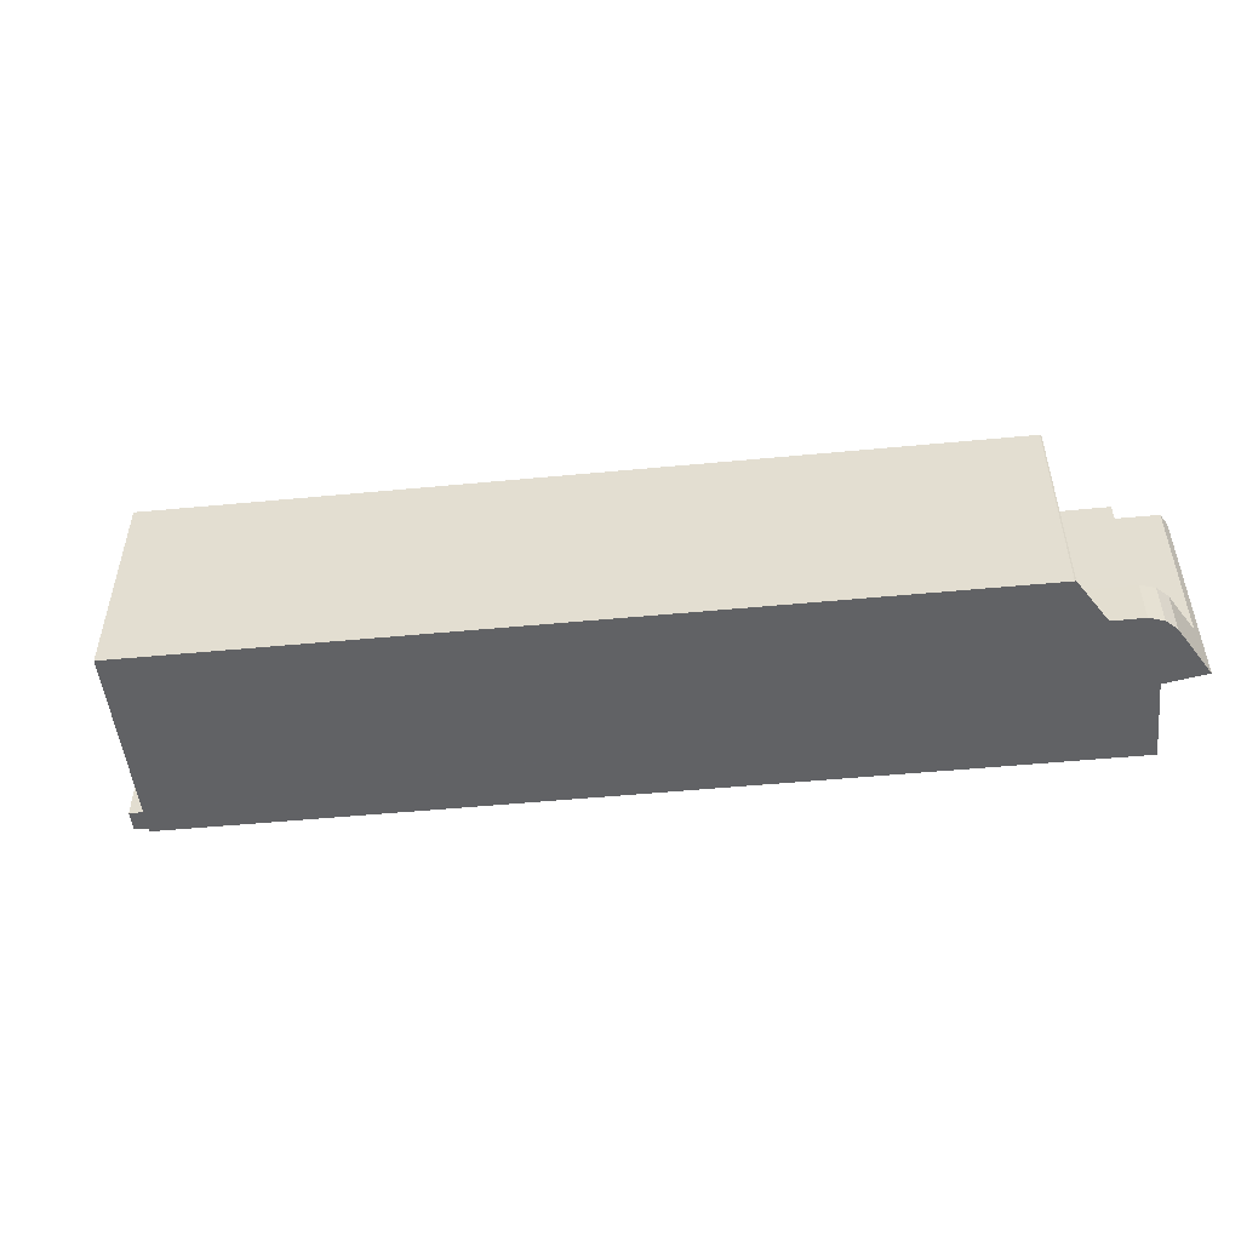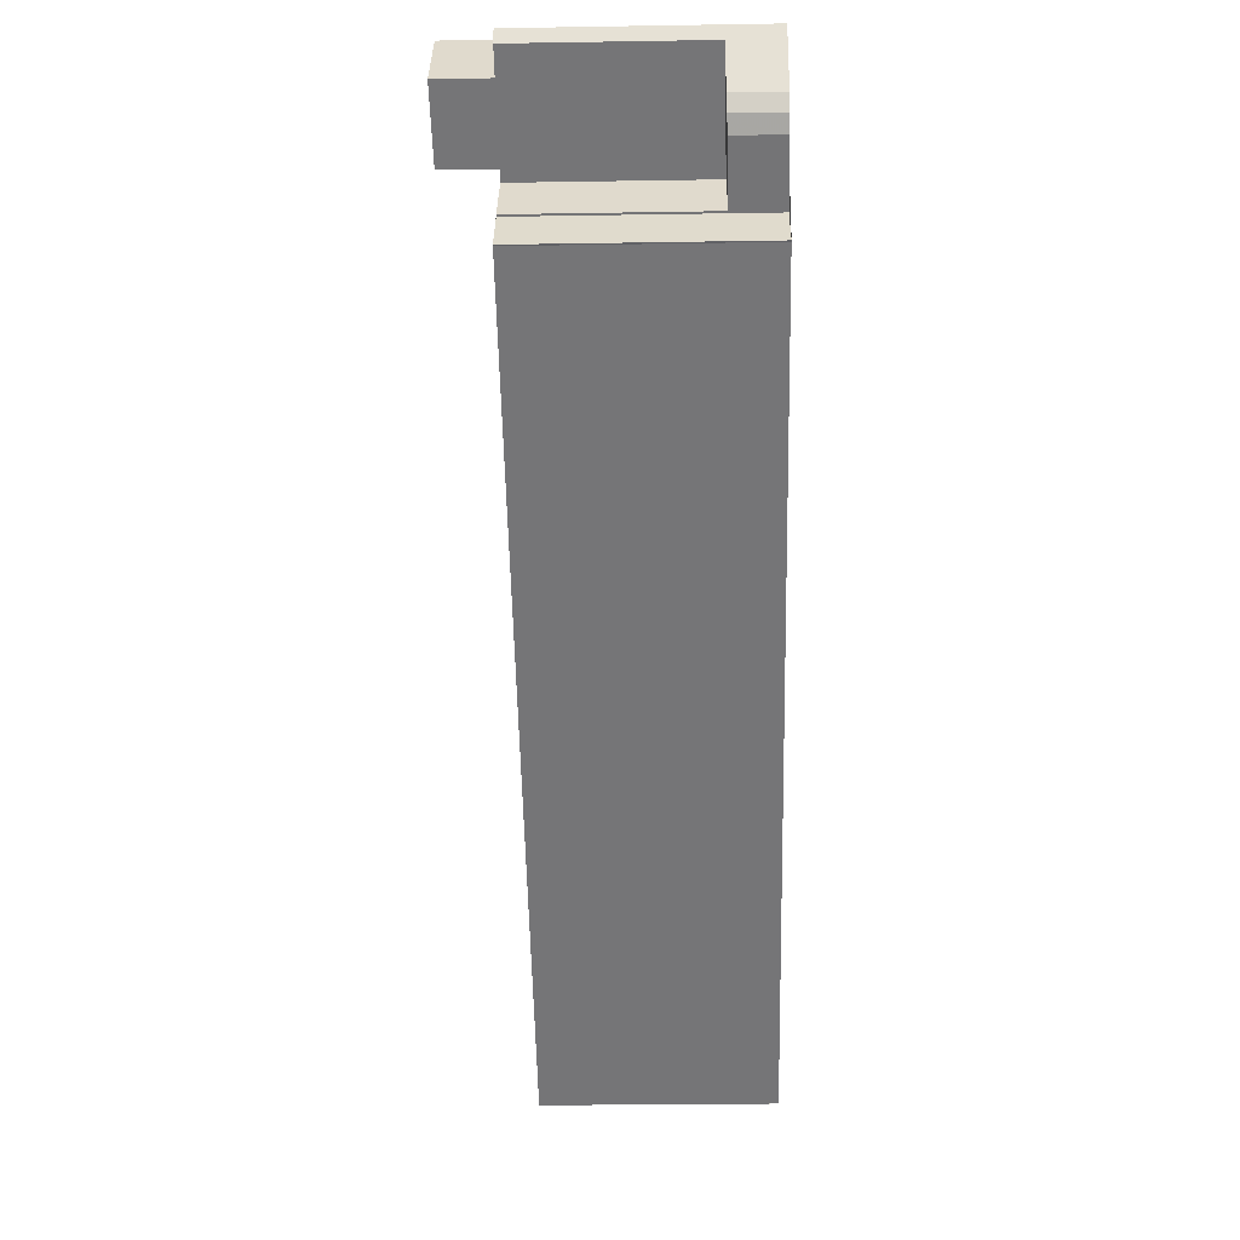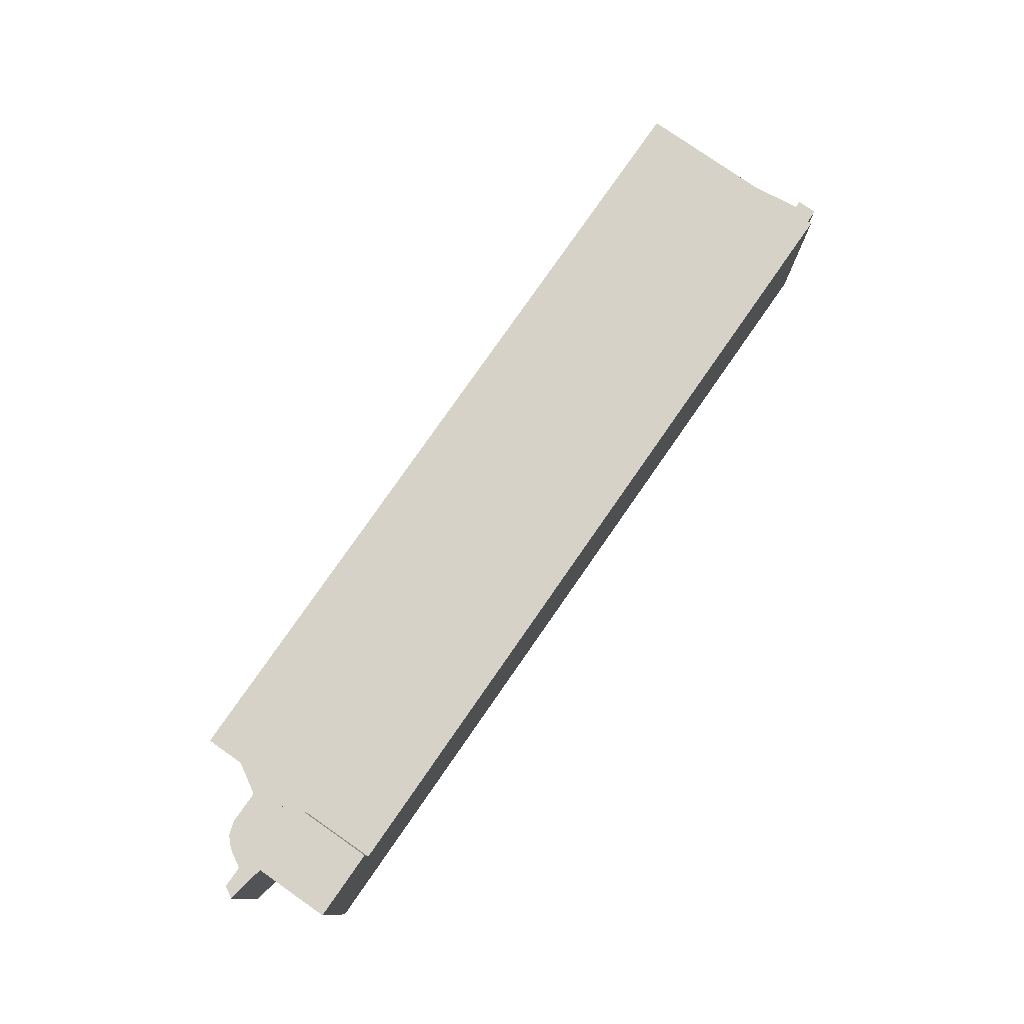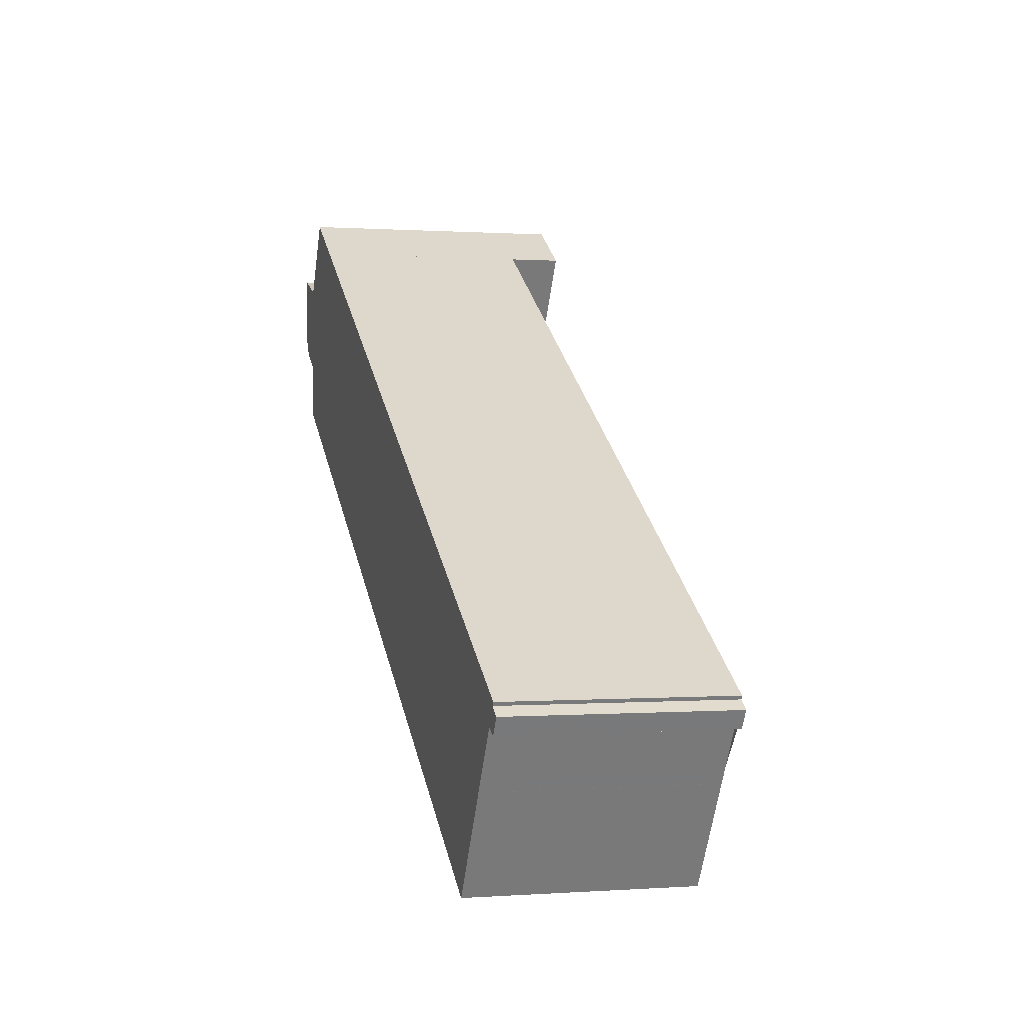
<metadata>
{"format":"obj","ext":"obj","renderer":"f3d","projection":"perspective","resolution":1024,"background":"white","views":[{"elev":-50.6,"azim":37.3,"up":"+Z"},{"elev":-25.4,"azim":91.5,"up":"+Y"},{"elev":78.5,"azim":156.1,"up":"+Z"},{"elev":0.4,"azim":-105.3,"up":"+Y"}]}
</metadata>
<code>
v -1064 -2150 13.9
v -1061 -2149 13.9
v -1061 -2149 13.9
v -1065 -2157 13.91
v -1064 -2159 13.92
v -1064 -2159 13.92
v -1110 -2188 13.9
v -1117 -2177 13.88
v -1117 -2178 13.88
v -1118 -2177 13.88
v -1117 -2176 13.88
v -1117 -2176 13.88
v -1066 -2145 17.31
v -1061 -2153 2.941
v -1061 -2154 2.931
v -1062 -2154 2.92
v -1064 -2150 13.9
v -1071 -2148 13.89
v -1065 -2156 13.91
v -1061 -2150 13.91
v -1064 -2149 13.9
v -1065 -2147 17.29
v -1066 -2145 17.31
v -1071 -2148 17.26
v -1064 -2149 17.28
v -1065 -2156 2.884
v -1061 -2150 2.968
v -1067 -2153 2.9
v -1061 -2150 2.964
v -1061 -2151 2.96
v -1061 -2154 2.933
v -1065 -2156 2.886
v -1065 -2156 2.884
v -1061 -2150 2.968
v -1063 -2151 13.9
v -1063 -2151 2.946
v -1063 -2151 2.946
v -1061 -2154 2.931
v -1061 -2154 2.93
v -1067 -2153 13.9
v -1067 -2153 2.9
v -1065 -2156 13.91
v -1071 -2148 13.89
v -1068 -2152 13.9
v -1068 -2152 17.23
v -1071 -2148 17.26
v -1070 -2148 13.89
v -1118 -2177 13.88
v -1070 -2148 17.26
v -1066 -2145 17.3
v -1070 -2148 13.89
v -1070 -2148 17.26
v -1066 -2145 17.3
v -1067 -2153 13.9
v -1067 -2153 2.9
v -1114 -2182 13.89
v -1067 -2153 13.9
v -1063 -2151 13.9
v -1061 -2150 13.91
v -1068 -2152 13.9
v -1114 -2181 13.89
v -1064 -2150 13.9
v -1063 -2149 13.9
v -1061 -2150 2.964
v -1061 -2150 13.91
v -1061 -2150 13.91
v -1062 -2149 13.9
v -1071 -2148 13.89
v -1071 -2148 13.89
v -1068 -2154 13.9
v -1064 -2159 13.92
v -1068 -2153 13.9
v -1112 -2185 13.9
v -1066 -2156 13.91
v -1065 -2156 13.91
v -1065 -2156 13.91
v -1065 -2156 2.886
v -1067 -2154 2.897
v -1063 -2152 2.942
v -1067 -2154 13.9
v -1114 -2182 13.89
v -1067 -2154 13.9
v -1061 -2151 2.961
v -1061 -2150 2.961
v -1067 -2154 2.897
v -1067 -2154 13.9
v -1065 -2156 2.885
v -1061 -2154 2.929
v -1066 -2157 13.91
v -1112 -2185 13.9
v -1065 -2156 13.91
v -1065 -2156 2.885
v -1065 -2156 13.91
v -1068 -2152 13.9
v -1068 -2152 13.9
v -1115 -2180 13.89
v -1064 -2149 13.9
v -1064 -2149 17.28
v -1068 -2152 17.23
v -1068 -2152 13.9
v -1068 -2152 17.23
v -1073 -2165 13.91
v -1075 -2162 13.91
v -1078 -2158 13.9
v -1080 -2154 13.89
v -1080 -2154 13.89
v -1075 -2162 13.91
v -1077 -2160 13.9
v -1077 -2159 13.9
v -1078 -2158 13.9
v -1075 -2166 13.91
v -1077 -2163 13.91
v -1079 -2159 13.9
v -1082 -2155 13.89
v -1082 -2154 13.89
v -1077 -2163 13.91
v -1078 -2161 13.9
v -1078 -2160 13.9
v -1079 -2159 13.9
v -1068 -2153 13.9
v -1067 -2153 13.9
v -1114 -2181 13.89
v -1079 -2160 13.9
v -1077 -2159 13.9
v -1063 -2150 13.9
v -1062 -2149 13.9
v -1061 -2149 13.9
v -1068 -2152 13.9
v -1068 -2153 13.9
v -1078 -2158 13.9
v -1079 -2159 13.9
v -1115 -2181 13.89
v -1064 -2150 13.9
v -1089 -2166 13.9
v -1089 -2166 13.9
v -1089 -2165 13.9
v -1089 -2165 13.89
v -1085 -2172 13.91
v -1087 -2169 13.9
v -1089 -2165 13.89
v -1092 -2161 13.89
v -1092 -2161 13.89
v -1087 -2169 13.9
v -1088 -2167 13.9
v -1068 -2153 13.9
v -1067 -2153 13.9
v -1089 -2166 13.9
v -1079 -2160 13.9
v -1077 -2159 13.9
v -1063 -2150 13.9
v -1062 -2149 13.9
v -1061 -2149 13.9
v -1114 -2181 13.89
v -1064 -2159 13.92
v -1073 -2165 13.91
v -1064 -2159 13.92
v -1075 -2166 13.91
v -1085 -2172 13.91
v -1110 -2188 13.9
v -1098 -2171 13.89
v -1098 -2172 13.89
v -1098 -2171 13.89
v -1098 -2171 13.89
v -1098 -2171 13.89
v -1096 -2175 13.9
v -1094 -2178 13.91
v -1101 -2167 13.88
v -1099 -2171 13.89
v -1101 -2166 13.88
v -1096 -2175 13.9
v -1097 -2173 13.9
v -1094 -2178 13.91
v -1068 -2153 13.9
v -1067 -2153 13.9
v -1089 -2166 13.9
v -1079 -2160 13.9
v -1077 -2159 13.9
v -1063 -2150 13.9
v -1062 -2149 13.9
v -1061 -2149 13.9
v -1114 -2181 13.89
v -1098 -2171 13.89
v -1117 -2178 13.88
v -1118 -2177 13.88
v -1118 -2177 13.88
v -1099 -2172 13.89
v -1099 -2173 13.89
v -1099 -2172 13.89
v -1100 -2172 13.89
v -1099 -2172 13.89
v -1097 -2176 13.9
v -1095 -2178 13.91
v -1102 -2167 13.88
v -1100 -2171 13.89
v -1102 -2167 13.88
v -1097 -2175 13.9
v -1098 -2173 13.9
v -1099 -2172 13.89
v -1095 -2178 13.91
v -1068 -2153 13.9
v -1067 -2153 13.9
v -1089 -2166 13.9
v -1079 -2160 13.9
v -1077 -2159 13.9
v -1063 -2150 13.9
v -1062 -2149 13.9
v -1061 -2149 13.9
v -1114 -2181 13.89
v -1099 -2172 13.89
v -1098 -2171 13.89
v -1114 -2181 13.89
v -1114 -2181 13.89
v -1114 -2181 13.89
v -1114 -2182 13.89
v -1114 -2181 13.89
v -1115 -2181 13.89
v -1114 -2181 13.89
v -1112 -2185 13.9
v -1110 -2188 13.9
v -1117 -2176 13.88
v -1115 -2180 13.89
v -1117 -2176 13.88
v -1112 -2185 13.9
v -1113 -2182 13.89
v -1110 -2188 13.9
v -1064 -2150 13.9
v -1064 -2150 13.9
v -1064 -2150 0
v -1064 -2150 -1.776e-15
v -1061 -2149 13.9
v -1061 -2149 13.9
v -1061 -2149 1.776e-15
v -1061 -2149 0
v -1061 -2149 13.9
v -1061 -2149 13.9
v -1061 -2149 0
v -1061 -2149 0
v -1064 -2159 13.92
v -1065 -2157 13.91
v -1065 -2157 0
v -1064 -2159 0
v -1064 -2159 13.92
v -1064 -2159 13.92
v -1064 -2159 0
v -1064 -2159 0
v -1064 -2159 13.92
v -1064 -2159 13.92
v -1064 -2159 0
v -1064 -2159 0
v -1110 -2188 13.9
v -1110 -2188 13.9
v -1110 -2188 0
v -1110 -2188 0
v -1117 -2178 13.88
v -1117 -2177 13.88
v -1117 -2177 0
v -1117 -2178 0
v -1118 -2177 13.88
v -1117 -2178 13.88
v -1117 -2178 -1.776e-15
v -1118 -2177 0
v -1118 -2177 13.88
v -1118 -2177 13.88
v -1118 -2177 -1.776e-15
v -1118 -2177 1.776e-15
v -1117 -2176 13.88
v -1117 -2176 13.88
v -1117 -2176 0
v -1117 -2176 0
v -1117 -2176 13.88
v -1117 -2176 13.88
v -1117 -2176 0
v -1117 -2176 1.776e-15
v -1066 -2145 17.3
v -1066 -2145 17.31
v -1066 -2145 0
v -1066 -2145 0
v -1061 -2154 2.933
v -1061 -2153 2.941
v -1061 -2153 4.441e-16
v -1061 -2154 0
v -1061 -2154 2.93
v -1061 -2154 2.931
v -1061 -2154 -4.441e-16
v -1061 -2154 -4.441e-16
v -1065 -2156 2.884
v -1062 -2154 2.92
v -1062 -2154 -4.441e-16
v -1065 -2156 0
v -1063 -2149 13.9
v -1064 -2150 13.9
v -1064 -2150 -1.776e-15
v -1063 -2149 0
v -1064 -2149 17.28
v -1065 -2147 17.29
v -1065 -2147 0
v -1064 -2149 0
v -1066 -2145 17.31
v -1066 -2145 17.31
v -1066 -2145 -3.553e-15
v -1066 -2145 0
v -1061 -2150 2.961
v -1061 -2150 2.968
v -1061 -2150 -4.441e-16
v -1061 -2150 4.441e-16
v -1061 -2153 2.941
v -1061 -2151 2.96
v -1061 -2151 0
v -1061 -2153 4.441e-16
v -1061 -2154 2.931
v -1061 -2154 2.933
v -1061 -2154 0
v -1061 -2154 -4.441e-16
v -1061 -2154 2.929
v -1061 -2154 2.93
v -1061 -2154 -4.441e-16
v -1061 -2154 0
v -1065 -2157 13.91
v -1065 -2156 13.91
v -1065 -2156 0
v -1065 -2157 0
v -1066 -2145 17.31
v -1071 -2148 17.26
v -1071 -2148 0
v -1066 -2145 -3.553e-15
v -1118 -2177 13.88
v -1118 -2177 13.88
v -1118 -2177 0
v -1118 -2177 -1.776e-15
v -1065 -2147 17.29
v -1066 -2145 17.3
v -1066 -2145 0
v -1065 -2147 0
v -1114 -2181 13.89
v -1114 -2182 13.89
v -1114 -2182 1.776e-15
v -1114 -2181 1.776e-15
v -1115 -2181 13.89
v -1114 -2181 13.89
v -1114 -2181 0
v -1115 -2181 1.776e-15
v -1062 -2149 13.9
v -1063 -2149 13.9
v -1063 -2149 0
v -1062 -2149 0
v -1061 -2149 13.9
v -1062 -2149 13.9
v -1062 -2149 0
v -1061 -2149 1.776e-15
v -1071 -2148 13.89
v -1071 -2148 13.89
v -1071 -2148 1.776e-15
v -1071 -2148 1.776e-15
v -1073 -2165 13.91
v -1064 -2159 13.92
v -1064 -2159 0
v -1073 -2165 1.776e-15
v -1114 -2182 13.89
v -1112 -2185 13.9
v -1112 -2185 0
v -1114 -2182 1.776e-15
v -1114 -2182 13.89
v -1114 -2182 13.89
v -1114 -2182 1.776e-15
v -1114 -2182 1.776e-15
v -1061 -2151 2.96
v -1061 -2150 2.961
v -1061 -2150 4.441e-16
v -1061 -2151 0
v -1062 -2154 2.92
v -1061 -2154 2.929
v -1061 -2154 0
v -1062 -2154 -4.441e-16
v -1112 -2185 13.9
v -1112 -2185 13.9
v -1112 -2185 -1.776e-15
v -1112 -2185 0
v -1117 -2177 13.88
v -1115 -2180 13.89
v -1115 -2180 0
v -1117 -2177 0
v -1064 -2150 13.9
v -1064 -2149 13.9
v -1064 -2149 1.776e-15
v -1064 -2150 0
v -1075 -2166 13.91
v -1073 -2165 13.91
v -1073 -2165 1.776e-15
v -1075 -2166 0
v -1071 -2148 13.89
v -1080 -2154 13.89
v -1080 -2154 0
v -1071 -2148 1.776e-15
v -1085 -2172 13.91
v -1075 -2166 13.91
v -1075 -2166 0
v -1085 -2172 0
v -1080 -2154 13.89
v -1082 -2154 13.89
v -1082 -2154 0
v -1080 -2154 0
v -1114 -2181 13.89
v -1114 -2181 13.89
v -1114 -2181 1.776e-15
v -1114 -2181 0
v -1061 -2150 13.91
v -1061 -2149 13.9
v -1061 -2149 0
v -1061 -2150 0
v -1115 -2180 13.89
v -1115 -2181 13.89
v -1115 -2181 1.776e-15
v -1115 -2180 0
v -1064 -2150 13.9
v -1064 -2150 13.9
v -1064 -2150 0
v -1064 -2150 0
v -1094 -2178 13.91
v -1085 -2172 13.91
v -1085 -2172 0
v -1094 -2178 -1.776e-15
v -1082 -2154 13.89
v -1092 -2161 13.89
v -1092 -2161 0
v -1082 -2154 0
v -1061 -2149 13.9
v -1061 -2149 13.9
v -1061 -2149 0
v -1061 -2149 0
v -1114 -2181 13.89
v -1114 -2181 13.89
v -1114 -2181 0
v -1114 -2181 0
v -1064 -2159 13.92
v -1064 -2159 13.92
v -1064 -2159 0
v -1064 -2159 0
v -1112 -2185 13.9
v -1110 -2188 13.9
v -1110 -2188 0
v -1112 -2185 -1.776e-15
v -1092 -2161 13.89
v -1101 -2166 13.88
v -1101 -2166 1.776e-15
v -1092 -2161 0
v -1095 -2178 13.91
v -1094 -2178 13.91
v -1094 -2178 -1.776e-15
v -1095 -2178 0
v -1061 -2149 13.9
v -1061 -2149 13.9
v -1061 -2149 0
v -1061 -2149 0
v -1114 -2181 13.89
v -1114 -2181 13.89
v -1114 -2181 0
v -1114 -2181 1.776e-15
v -1117 -2178 13.88
v -1117 -2178 13.88
v -1117 -2178 0
v -1117 -2178 -1.776e-15
v -1117 -2176 13.88
v -1118 -2177 13.88
v -1118 -2177 1.776e-15
v -1117 -2176 0
v -1101 -2166 13.88
v -1102 -2167 13.88
v -1102 -2167 0
v -1101 -2166 1.776e-15
v -1110 -2188 13.9
v -1095 -2178 13.91
v -1095 -2178 0
v -1110 -2188 0
v -1061 -2149 13.9
v -1061 -2149 13.9
v -1061 -2149 0
v -1061 -2149 0
v -1114 -2181 13.89
v -1114 -2181 13.89
v -1114 -2181 1.776e-15
v -1114 -2181 0
v -1102 -2167 13.88
v -1117 -2176 13.88
v -1117 -2176 1.776e-15
v -1102 -2167 0
v -1110 -2188 13.9
v -1110 -2188 13.9
v -1110 -2188 0
v -1110 -2188 0
v -1066 -2145 0
v -1064 -2150 0
v -1061 -2149 0
v -1061 -2149 0
v -1061 -2153 0
v -1061 -2154 0
v -1062 -2154 0
v -1065 -2157 0
v -1064 -2159 0
v -1064 -2159 0
v -1110 -2188 0
v -1117 -2177 0
v -1117 -2178 0
v -1118 -2177 0
v -1117 -2176 0
v -1117 -2176 0
f 65 35 36 64
f 53 22 50
f 83 30 14 31 38 79
f 84 30 83
f 38 31 15 39
f 79 38 32 78
f 88 16 26 87
f 106 68 69 105
f 44 21 25 45
f 41 36 35 40
f 107 74 89 103
f 49 46 23 50
f 50 23 13 53
f 51 18 24 52
f 86 76 77 85
f 130 104 94 129
f 128 95 97 133
f 62 17 63
f 99 49 50 22 98
f 100 51 52 101
f 120 70 109 124
f 125 58 57 121
f 127 59 66 126
f 64 34 20 65
f 126 66 58 125
f 68 43 47 69
f 89 74 75 91
f 129 94 95 128
f 121 57 70 120
f 109 70 80 108
f 80 70 57 82
f 93 19 33 92
f 78 28 37 79
f 108 80 74 107
f 82 75 74 80
f 79 37 29 83
f 83 29 27 84
f 85 55 54 86
f 87 32 38 39 88
f 155 103 89 154
f 154 89 91 42 4 156
f 92 77 76 93
f 94 69 47 95
f 105 69 94 104
f 157 112 103 155
f 114 105 104 113
f 115 106 105 114
f 116 107 103 112
f 118 109 108 117
f 117 108 107 116
f 131 113 104 130
f 124 109 118 123
f 158 139 112 157
f 141 114 113 140
f 142 115 114 141
f 143 116 112 139
f 134 118 117 144
f 144 117 116 143
f 140 113 131 137
f 135 123 118 134
f 174 121 120 173
f 176 123 135 175
f 177 124 123 176
f 173 120 124 177
f 178 125 121 174
f 180 127 126 179
f 179 126 125 178
f 128 60 72 129
f 130 110 119 131
f 137 131 119 136
f 129 72 110 130
f 133 1 17 62 60 128
f 214 56 122 213
f 213 122 181 215
f 217 61 132 216
f 219 159 90 218
f 221 96 8 183 184 220
f 220 184 185 11 12 222
f 218 90 73 223
f 224 81 56 214
f 223 73 81 224
f 216 132 96 221
f 145 72 60 146
f 147 136 119 148
f 148 119 110 149
f 149 110 72 145
f 146 60 62 150
f 151 67 2 3 152
f 150 62 63 67 151
f 211 153 61 217
f 154 71 102 155
f 156 5 6 71 154
f 155 102 111 157
f 225 7 159 219
f 157 111 138 158
f 160 135 134 161
f 175 135 160 182
f 163 137 136 164
f 165 139 158 166
f 167 141 140 168
f 169 142 141 167
f 170 143 139 165
f 161 134 144 171
f 171 144 143 170
f 168 140 137 163
f 164 136 147 162
f 166 158 138 172
f 201 174 173 200
f 203 176 175 202
f 204 177 176 203
f 200 173 177 204
f 205 178 174 201
f 207 180 179 206
f 206 179 178 205
f 215 181 208 212
f 202 175 182 210
f 183 9 48 184
f 184 48 10 185
f 186 160 161 187
f 188 182 160 186
f 189 163 164 190
f 191 165 166 192
f 193 167 168 194
f 195 169 167 193
f 196 170 165 191
f 187 161 171 197
f 197 171 170 196
f 194 168 163 189
f 190 164 162 198
f 210 182 188 209
f 192 166 172 199
f 200 145 146 201
f 202 147 148 203
f 203 148 149 204
f 204 149 145 200
f 201 146 150 205
f 206 151 152 207
f 205 150 151 206
f 212 208 153 211
f 210 162 147 202
f 209 198 162 210
f 211 198 209 212
f 213 186 187 214
f 215 188 186 213
f 216 189 190 217
f 218 191 192 219
f 220 193 194 221
f 222 195 193 220
f 223 196 191 218
f 214 187 197 224
f 224 197 196 223
f 221 194 189 216
f 217 190 198 211
f 212 209 188 215
f 219 192 199 225
f 227 228 229 226
f 231 232 233 230
f 235 236 237 234
f 239 240 241 238
f 243 244 245 242
f 247 248 249 246
f 251 252 253 250
f 255 256 257 254
f 259 260 261 258
f 263 264 265 262
f 267 268 269 266
f 271 272 273 270
f 275 276 277 274
f 279 280 281 278
f 283 284 285 282
f 287 288 289 286
f 291 292 293 290
f 295 296 297 294
f 299 300 301 298
f 303 304 305 302
f 307 308 309 306
f 311 312 313 310
f 315 316 317 314
f 319 320 321 318
f 323 324 325 322
f 327 328 329 326
f 331 332 333 330
f 335 336 337 334
f 339 340 341 338
f 343 344 345 342
f 347 348 349 346
f 351 352 353 350
f 355 356 357 354
f 359 360 361 358
f 363 364 365 362
f 367 368 369 366
f 371 372 373 370
f 375 376 377 374
f 379 380 381 378
f 383 384 385 382
f 387 388 389 386
f 391 392 393 390
f 395 396 397 394
f 399 400 401 398
f 403 404 405 402
f 407 408 409 406
f 411 412 413 410
f 415 416 417 414
f 419 420 421 418
f 423 424 425 422
f 427 428 429 426
f 431 432 433 430
f 435 436 437 434
f 439 440 441 438
f 443 444 445 442
f 447 448 449 446
f 451 452 453 450
f 455 456 457 454
f 459 460 461 458
f 463 464 465 462
f 467 468 469 466
f 471 472 473 470
f 475 476 477 474
f 479 480 481 478
f 483 484 485 482
f 487 488 489 486
f 491 492 493 494 495 496 497 498 499 500 501 502 503 504 505 490

</code>
